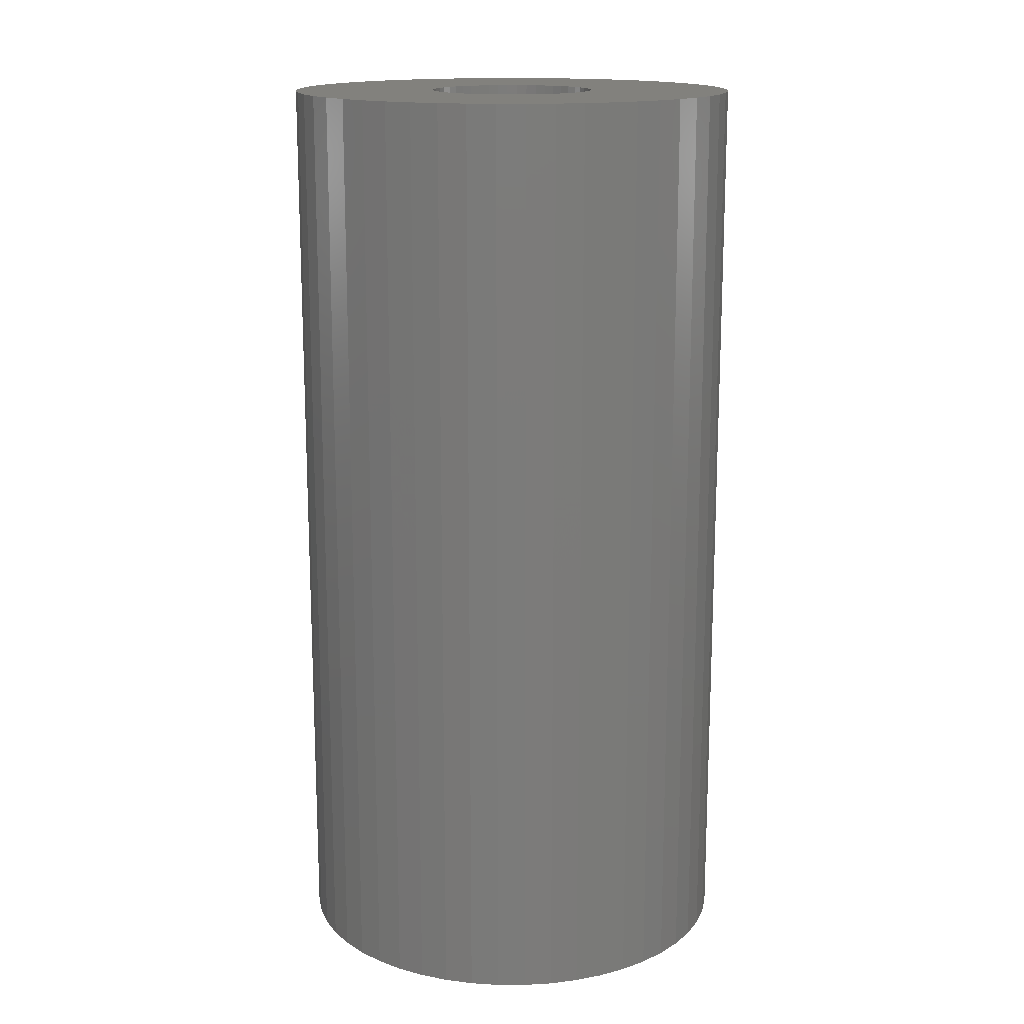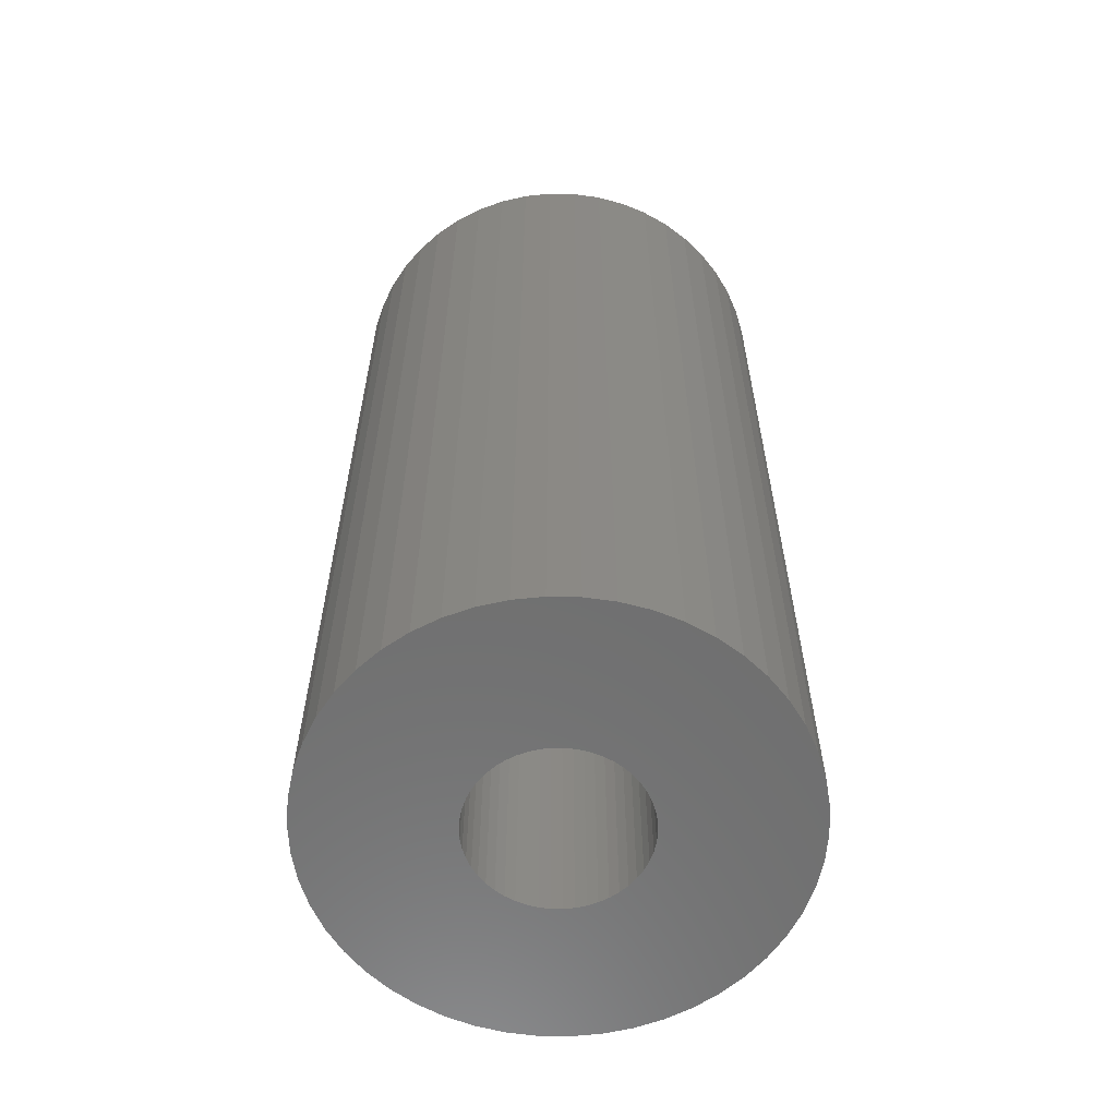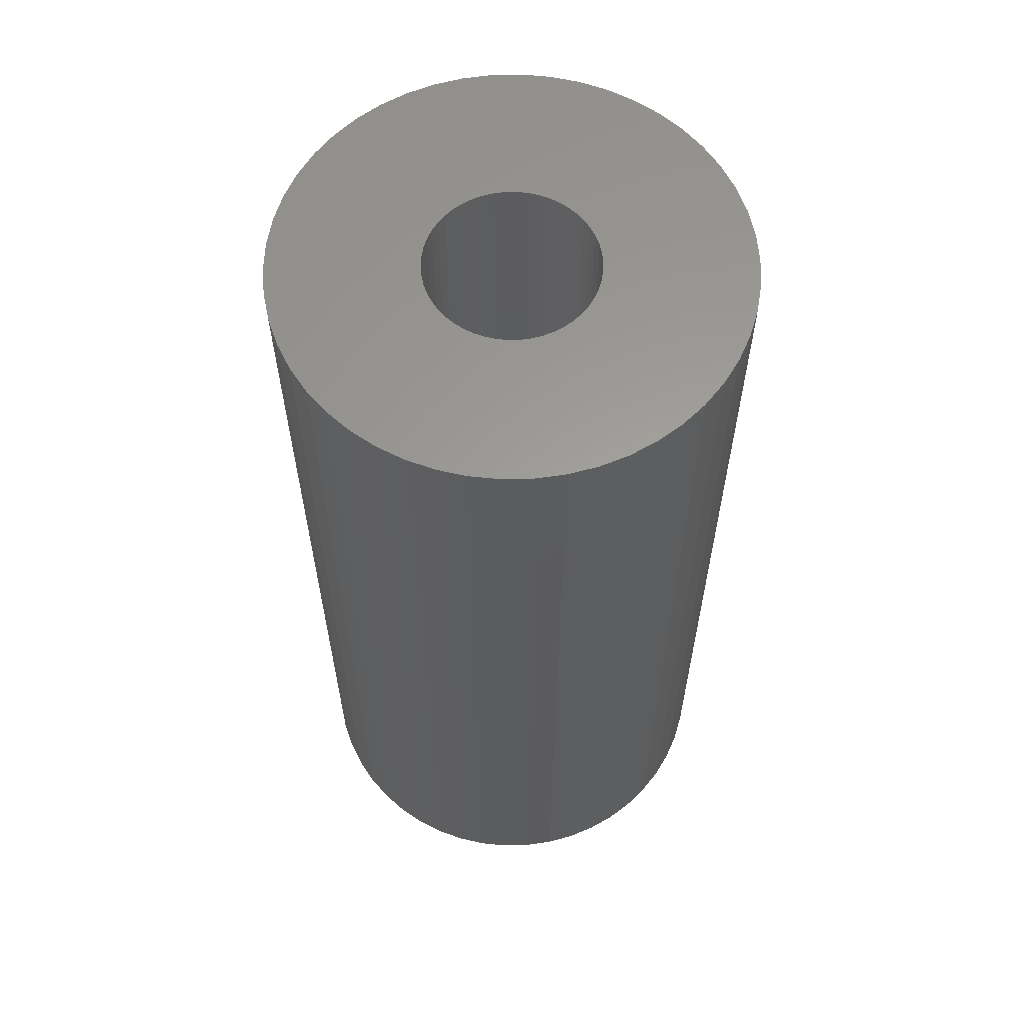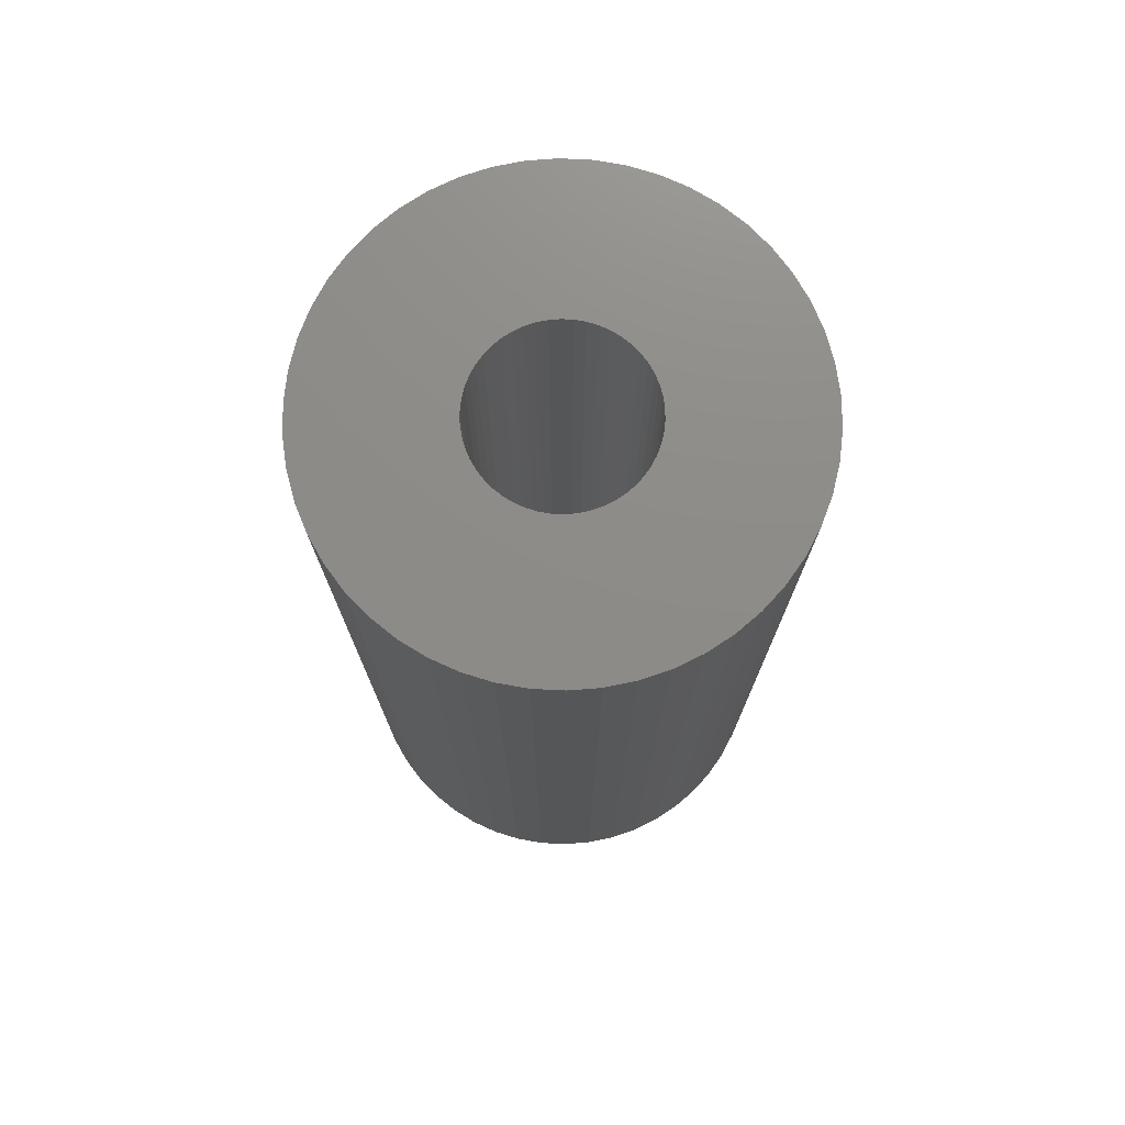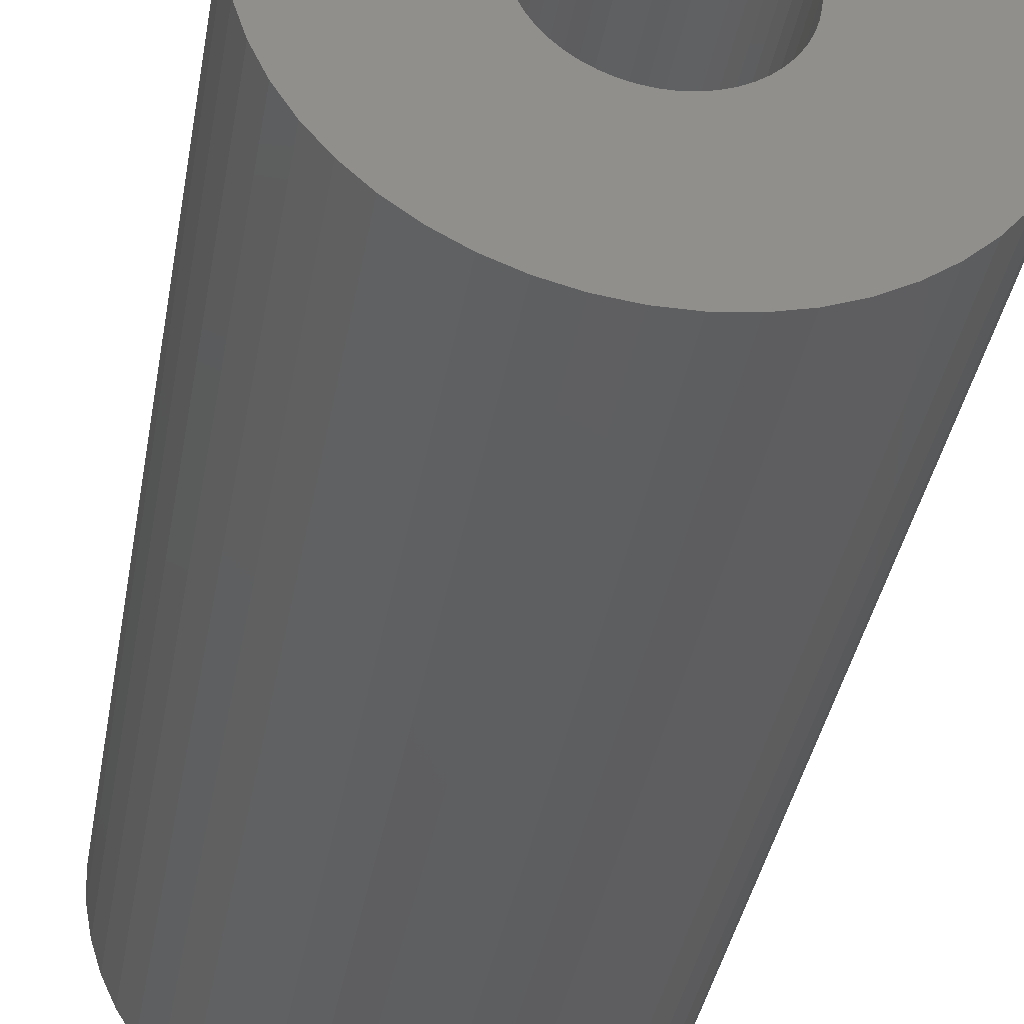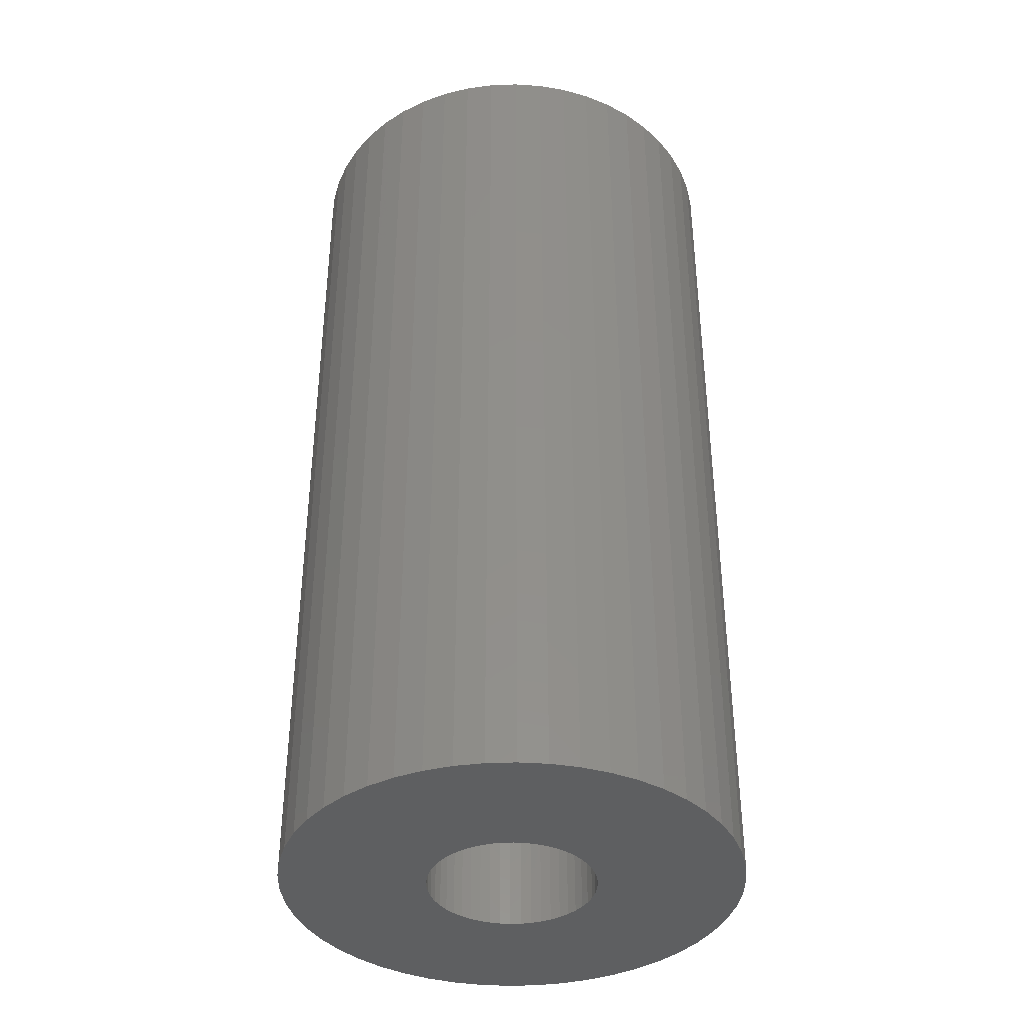
<metadata>
{"format":"stl","ext":"stl","renderer":"f3d","projection":"perspective","resolution":1024,"background":"white","views":[{"elev":15.6,"azim":79.4,"up":"+Z"},{"elev":-60.6,"azim":63.7,"up":"+Z"},{"elev":60.8,"azim":-166.9,"up":"+Z"},{"elev":75.1,"azim":-105.2,"up":"+Z"},{"elev":-37.3,"azim":-9.7,"up":"+Y"},{"elev":-38.6,"azim":74.5,"up":"+Z"}]}
</metadata>
<code>
# stl→obj: 200 verts, 400 faces
v 24.5 0 50
v 24.31 3.071 -50
v 24.31 3.071 50
v 24.5 0 -50
v -24.5 0 -50
v -24.31 3.071 50
v -24.31 3.071 -50
v -24.5 0 50
v 1.538 24.45 -50
v -1.538 24.45 50
v 1.538 24.45 50
v -1.538 24.45 -50
v -1.538 -24.45 -50
v 1.538 -24.45 50
v -1.538 -24.45 50
v 1.538 -24.45 -50
v 17.86 16.77 -50
v 15.62 18.88 50
v 17.86 16.77 50
v 15.62 18.88 -50
v -15.62 18.88 -50
v -17.86 16.77 50
v -15.62 18.88 50
v -17.86 16.77 -50
v -7.571 23.3 -50
v -10.43 22.17 50
v -7.571 23.3 50
v -10.43 22.17 -50
v 22.78 9.019 50
v 21.47 11.8 -50
v 21.47 11.8 50
v 22.78 9.019 -50
v 19.82 14.4 -50
v 19.82 14.4 50
v 10.43 22.17 -50
v 7.571 23.3 50
v 10.43 22.17 50
v 7.571 23.3 -50
v 13.13 20.69 -50
v 13.13 20.69 50
v -22.78 9.019 -50
v -21.47 11.8 50
v -21.47 11.8 -50
v -22.78 9.019 50
v -19.82 14.4 -50
v -19.82 14.4 50
v -23.73 6.093 -50
v -23.73 6.093 50
v -4.591 24.07 -50
v -4.591 24.07 50
v 4.591 -24.07 50
v 4.591 -24.07 -50
v 23.73 6.093 50
v 23.73 6.093 -50
v 4.591 24.07 50
v 4.591 24.07 -50
v 9 0 50
v 8.929 1.128 50
v 24.31 -3.071 50
v 8.717 2.238 50
v 8.929 -1.128 50
v 8.368 3.313 50
v 23.73 -6.093 50
v 7.887 4.336 50
v 8.717 -2.238 50
v 7.281 5.29 50
v 22.78 -9.019 50
v 6.561 6.161 50
v 8.368 -3.313 50
v 5.737 6.935 50
v 21.47 -11.8 50
v 4.822 7.599 50
v 7.887 -4.336 50
v 19.82 -14.4 50
v 3.832 8.143 50
v 2.781 8.56 50
v 1.686 8.841 50
v 0.5651 8.982 50
v -0.5651 8.982 50
v -1.686 8.841 50
v -2.781 8.56 50
v -3.832 8.143 50
v -4.822 7.599 50
v -13.13 20.69 50
v -5.737 6.935 50
v -6.561 6.161 50
v -7.281 5.29 50
v -7.887 4.336 50
v 7.281 -5.29 50
v 17.86 -16.77 50
v 6.561 -6.161 50
v 15.62 -18.88 50
v 5.737 -6.935 50
v 13.13 -20.69 50
v 4.822 -7.599 50
v 10.43 -22.17 50
v 3.832 -8.143 50
v 7.571 -23.3 50
v 2.781 -8.56 50
v 1.686 -8.841 50
v 0.5651 -8.982 50
v -0.5651 -8.982 50
v -1.686 -8.841 50
v -4.591 -24.07 50
v -2.781 -8.56 50
v -7.571 -23.3 50
v -3.832 -8.143 50
v -10.43 -22.17 50
v -4.822 -7.599 50
v -13.13 -20.69 50
v -5.737 -6.935 50
v -15.62 -18.88 50
v -6.561 -6.161 50
v -17.86 -16.77 50
v -7.281 -5.29 50
v -19.82 -14.4 50
v -7.887 -4.336 50
v -21.47 -11.8 50
v -8.368 -3.313 50
v -22.78 -9.019 50
v -8.717 -2.238 50
v -23.73 -6.093 50
v -8.929 -1.128 50
v -24.31 -3.071 50
v -9 0 50
v -8.368 3.313 50
v -8.717 2.238 50
v -8.929 1.128 50
v -13.13 20.69 -50
v 24.31 -3.071 -50
v 19.82 -14.4 -50
v 17.86 -16.77 -50
v 23.73 -6.093 -50
v 22.78 -9.019 -50
v -21.47 -11.8 -50
v -22.78 -9.019 -50
v 9 0 -50
v 8.929 -1.128 -50
v 8.717 -2.238 -50
v 8.929 1.128 -50
v 8.368 -3.313 -50
v 21.47 -11.8 -50
v 7.887 -4.336 -50
v 8.717 2.238 -50
v 7.281 -5.29 -50
v 6.561 -6.161 -50
v 15.62 -18.88 -50
v 8.368 3.313 -50
v 5.737 -6.935 -50
v 13.13 -20.69 -50
v 4.822 -7.599 -50
v 10.43 -22.17 -50
v 7.887 4.336 -50
v 3.832 -8.143 -50
v 7.571 -23.3 -50
v 2.781 -8.56 -50
v 1.686 -8.841 -50
v 0.5651 -8.982 -50
v -0.5651 -8.982 -50
v -1.686 -8.841 -50
v -4.591 -24.07 -50
v -2.781 -8.56 -50
v -7.571 -23.3 -50
v -3.832 -8.143 -50
v -10.43 -22.17 -50
v -4.822 -7.599 -50
v -13.13 -20.69 -50
v -5.737 -6.935 -50
v -15.62 -18.88 -50
v -6.561 -6.161 -50
v -17.86 -16.77 -50
v -7.281 -5.29 -50
v -19.82 -14.4 -50
v -7.887 -4.336 -50
v 7.281 5.29 -50
v 6.561 6.161 -50
v 5.737 6.935 -50
v 4.822 7.599 -50
v 3.832 8.143 -50
v 2.781 8.56 -50
v 1.686 8.841 -50
v 0.5651 8.982 -50
v -0.5651 8.982 -50
v -1.686 8.841 -50
v -2.781 8.56 -50
v -3.832 8.143 -50
v -4.822 7.599 -50
v -5.737 6.935 -50
v -6.561 6.161 -50
v -7.281 5.29 -50
v -7.887 4.336 -50
v -8.368 3.313 -50
v -8.717 2.238 -50
v -8.929 1.128 -50
v -9 0 -50
v -8.368 -3.313 -50
v -8.717 -2.238 -50
v -23.73 -6.093 -50
v -8.929 -1.128 -50
v -24.31 -3.071 -50
f 1 2 3
f 2 1 4
f 5 6 7
f 6 5 8
f 9 10 11
f 10 9 12
f 13 14 15
f 14 13 16
f 17 18 19
f 18 17 20
f 21 22 23
f 22 21 24
f 25 26 27
f 26 25 28
f 29 30 31
f 30 29 32
f 31 33 34
f 33 31 30
f 35 36 37
f 36 35 38
f 39 37 40
f 37 39 35
f 41 42 43
f 42 41 44
f 45 22 24
f 22 45 46
f 47 44 41
f 44 47 48
f 49 27 50
f 27 49 25
f 16 51 14
f 51 16 52
f 53 32 29
f 32 53 54
f 3 54 53
f 54 3 2
f 34 17 19
f 17 34 33
f 38 55 36
f 55 38 56
f 56 11 55
f 11 56 9
f 20 40 18
f 40 20 39
f 43 46 45
f 46 43 42
f 7 48 47
f 48 7 6
f 57 1 3
f 58 3 53
f 1 57 59
f 60 53 29
f 61 59 57
f 62 29 31
f 59 61 63
f 64 31 34
f 65 63 61
f 66 34 19
f 63 65 67
f 68 19 18
f 69 67 65
f 70 18 40
f 67 69 71
f 72 40 37
f 73 71 69
f 71 73 74
f 3 58 57
f 53 60 58
f 29 62 60
f 31 64 62
f 75 37 36
f 34 66 64
f 19 68 66
f 18 70 68
f 40 72 70
f 76 36 55
f 37 75 72
f 36 76 75
f 55 77 76
f 11 77 55
f 11 78 77
f 11 79 78
f 10 79 11
f 10 80 79
f 50 80 10
f 80 50 81
f 27 81 50
f 81 27 82
f 26 82 27
f 82 26 83
f 84 83 26
f 83 84 85
f 23 85 84
f 85 23 86
f 22 86 23
f 86 22 87
f 46 87 22
f 87 46 88
f 89 74 73
f 74 89 90
f 91 90 89
f 90 91 92
f 93 92 91
f 92 93 94
f 95 94 93
f 94 95 96
f 97 96 95
f 96 97 98
f 99 98 97
f 98 99 51
f 100 51 99
f 100 14 51
f 101 14 100
f 102 14 101
f 102 15 14
f 103 15 102
f 104 103 105
f 106 105 107
f 103 104 15
f 108 107 109
f 110 109 111
f 112 111 113
f 114 113 115
f 105 106 104
f 116 115 117
f 118 117 119
f 120 119 121
f 122 121 123
f 124 123 125
f 42 88 46
f 107 108 106
f 88 42 126
f 109 110 108
f 44 126 42
f 111 112 110
f 126 44 127
f 113 114 112
f 48 127 44
f 115 116 114
f 127 48 128
f 117 118 116
f 6 128 48
f 119 120 118
f 128 6 125
f 121 122 120
f 8 125 6
f 123 124 122
f 125 8 124
f 28 84 26
f 84 28 129
f 129 23 84
f 23 129 21
f 12 50 10
f 50 12 49
f 59 4 1
f 4 59 130
f 90 131 74
f 131 90 132
f 67 133 63
f 133 67 134
f 63 130 59
f 130 63 133
f 135 120 136
f 120 135 118
f 137 4 130
f 138 130 133
f 4 137 2
f 139 133 134
f 140 2 137
f 141 134 142
f 2 140 54
f 143 142 131
f 144 54 140
f 145 131 132
f 54 144 32
f 146 132 147
f 148 32 144
f 149 147 150
f 32 148 30
f 151 150 152
f 153 30 148
f 30 153 33
f 130 138 137
f 133 139 138
f 134 141 139
f 142 143 141
f 154 152 155
f 131 145 143
f 132 146 145
f 147 149 146
f 150 151 149
f 156 155 52
f 152 154 151
f 155 156 154
f 52 157 156
f 16 157 52
f 16 158 157
f 16 159 158
f 13 159 16
f 13 160 159
f 161 160 13
f 160 161 162
f 163 162 161
f 162 163 164
f 165 164 163
f 164 165 166
f 167 166 165
f 166 167 168
f 169 168 167
f 168 169 170
f 171 170 169
f 170 171 172
f 173 172 171
f 172 173 174
f 175 33 153
f 33 175 17
f 176 17 175
f 17 176 20
f 177 20 176
f 20 177 39
f 178 39 177
f 39 178 35
f 179 35 178
f 35 179 38
f 180 38 179
f 38 180 56
f 181 56 180
f 181 9 56
f 182 9 181
f 183 9 182
f 183 12 9
f 184 12 183
f 49 184 185
f 25 185 186
f 184 49 12
f 28 186 187
f 129 187 188
f 21 188 189
f 24 189 190
f 185 25 49
f 45 190 191
f 43 191 192
f 41 192 193
f 47 193 194
f 7 194 195
f 135 174 173
f 186 28 25
f 174 135 196
f 187 129 28
f 136 196 135
f 188 21 129
f 196 136 197
f 189 24 21
f 198 197 136
f 190 45 24
f 197 198 199
f 191 43 45
f 200 199 198
f 192 41 43
f 199 200 195
f 193 47 41
f 5 195 200
f 194 7 47
f 195 5 7
f 152 94 96
f 94 152 150
f 147 90 92
f 90 147 132
f 74 142 71
f 142 74 131
f 136 122 198
f 122 136 120
f 155 96 98
f 96 155 152
f 52 98 51
f 98 52 155
f 71 134 67
f 134 71 142
f 161 15 104
f 15 161 13
f 165 106 108
f 106 165 163
f 163 104 106
f 104 163 161
f 171 116 173
f 116 171 114
f 171 112 114
f 112 171 169
f 198 124 200
f 124 198 122
f 200 8 5
f 8 200 124
f 150 92 94
f 92 150 147
f 173 118 135
f 118 173 116
f 167 108 110
f 108 167 165
f 169 110 112
f 110 169 167
f 137 58 140
f 58 137 57
f 125 194 128
f 194 125 195
f 183 78 79
f 78 183 182
f 158 102 101
f 102 158 159
f 177 68 70
f 68 177 176
f 189 85 86
f 85 189 188
f 186 81 82
f 81 186 185
f 148 64 153
f 64 148 62
f 140 60 144
f 60 140 58
f 153 66 175
f 66 153 64
f 180 75 76
f 75 180 179
f 181 76 77
f 76 181 180
f 179 72 75
f 72 179 178
f 126 191 88
f 191 126 192
f 88 190 87
f 190 88 191
f 127 192 126
f 192 127 193
f 188 83 85
f 83 188 187
f 185 80 81
f 80 185 184
f 157 101 100
f 101 157 158
f 144 62 148
f 62 144 60
f 175 68 176
f 68 175 66
f 182 77 78
f 77 182 181
f 178 70 72
f 70 178 177
f 87 189 86
f 189 87 190
f 128 193 127
f 193 128 194
f 184 79 80
f 79 184 183
f 138 57 137
f 57 138 61
f 146 89 145
f 89 146 91
f 139 61 138
f 61 139 65
f 115 174 117
f 174 115 172
f 117 196 119
f 196 117 174
f 154 99 97
f 99 154 156
f 187 82 83
f 82 187 186
f 146 93 91
f 93 146 149
f 141 65 139
f 65 141 69
f 143 69 141
f 69 143 73
f 145 73 143
f 73 145 89
f 162 107 105
f 107 162 164
f 160 105 103
f 105 160 162
f 113 172 115
f 172 113 170
f 119 197 121
f 197 119 196
f 156 100 99
f 100 156 157
f 151 97 95
f 97 151 154
f 149 95 93
f 95 149 151
f 159 103 102
f 103 159 160
f 166 111 109
f 111 166 168
f 168 113 111
f 113 168 170
f 121 199 123
f 199 121 197
f 123 195 125
f 195 123 199
f 164 109 107
f 109 164 166

</code>
